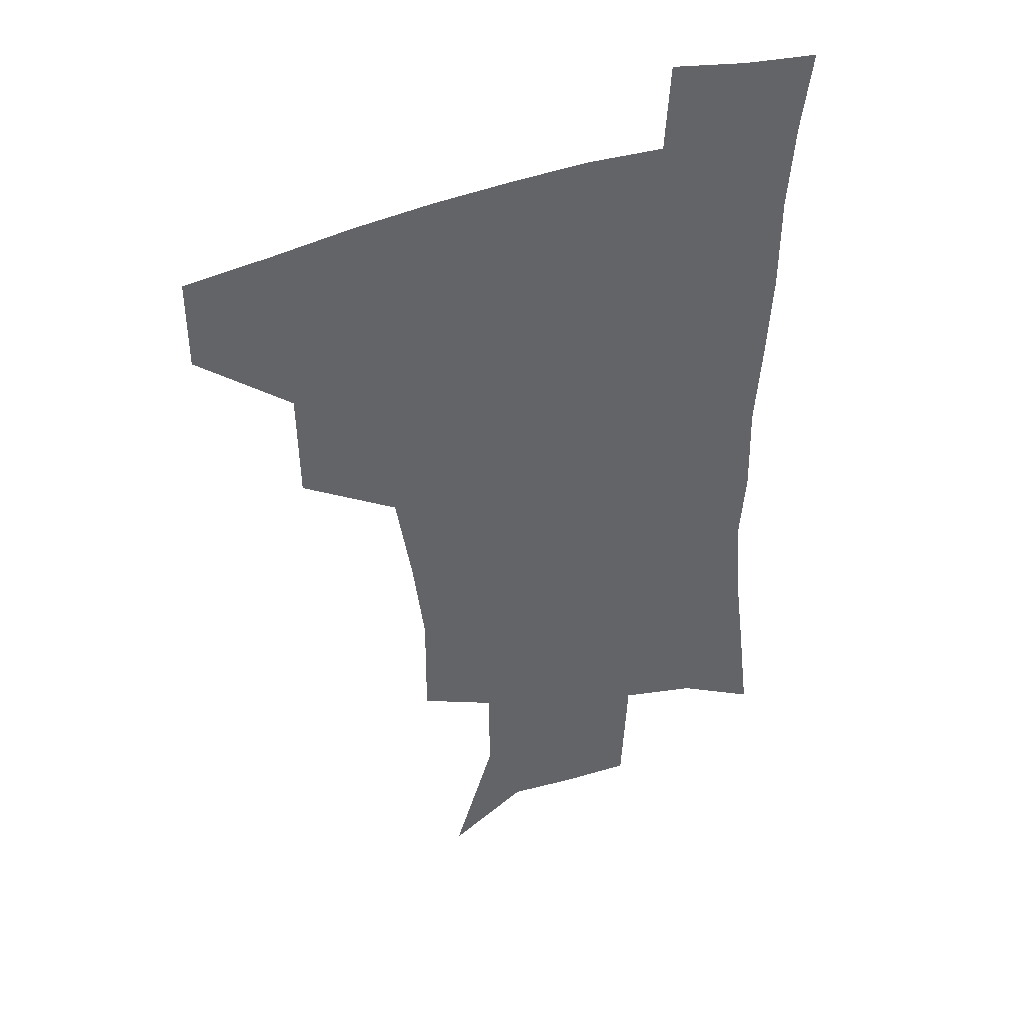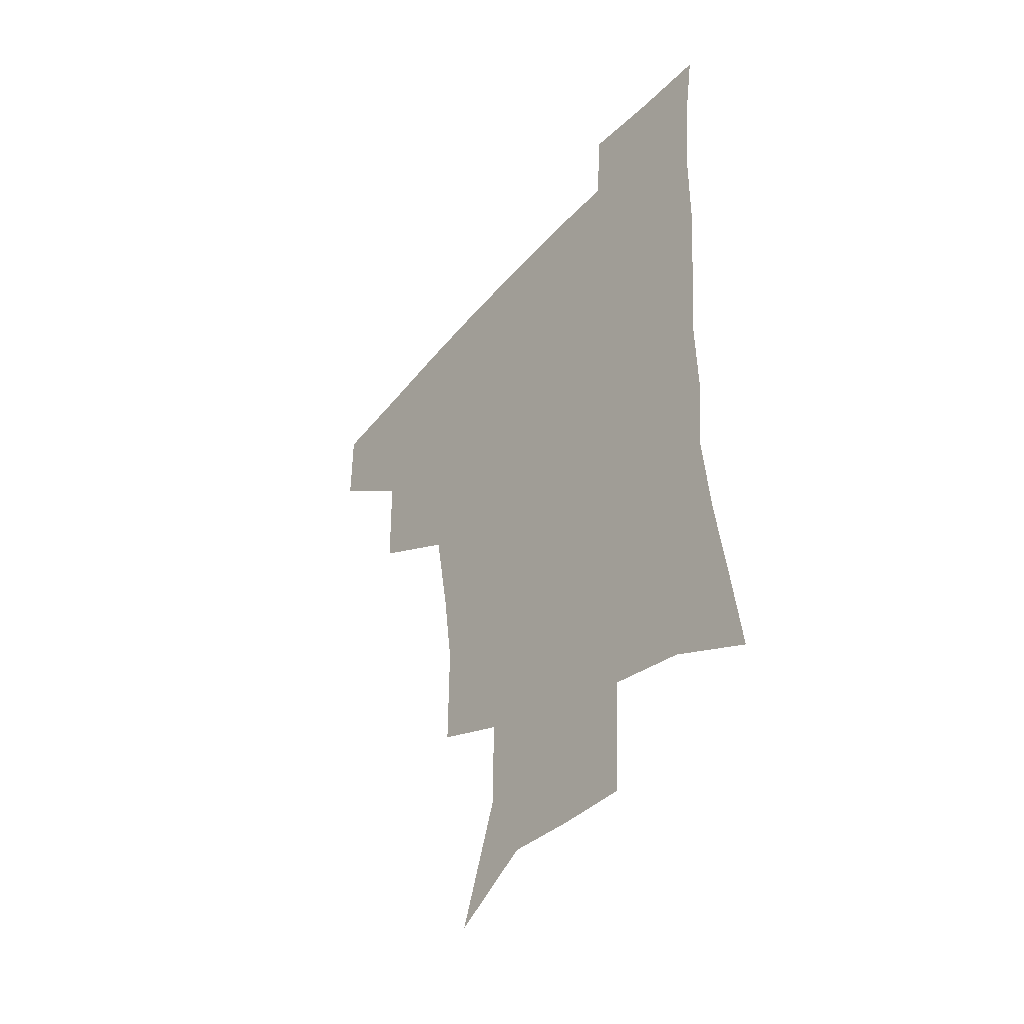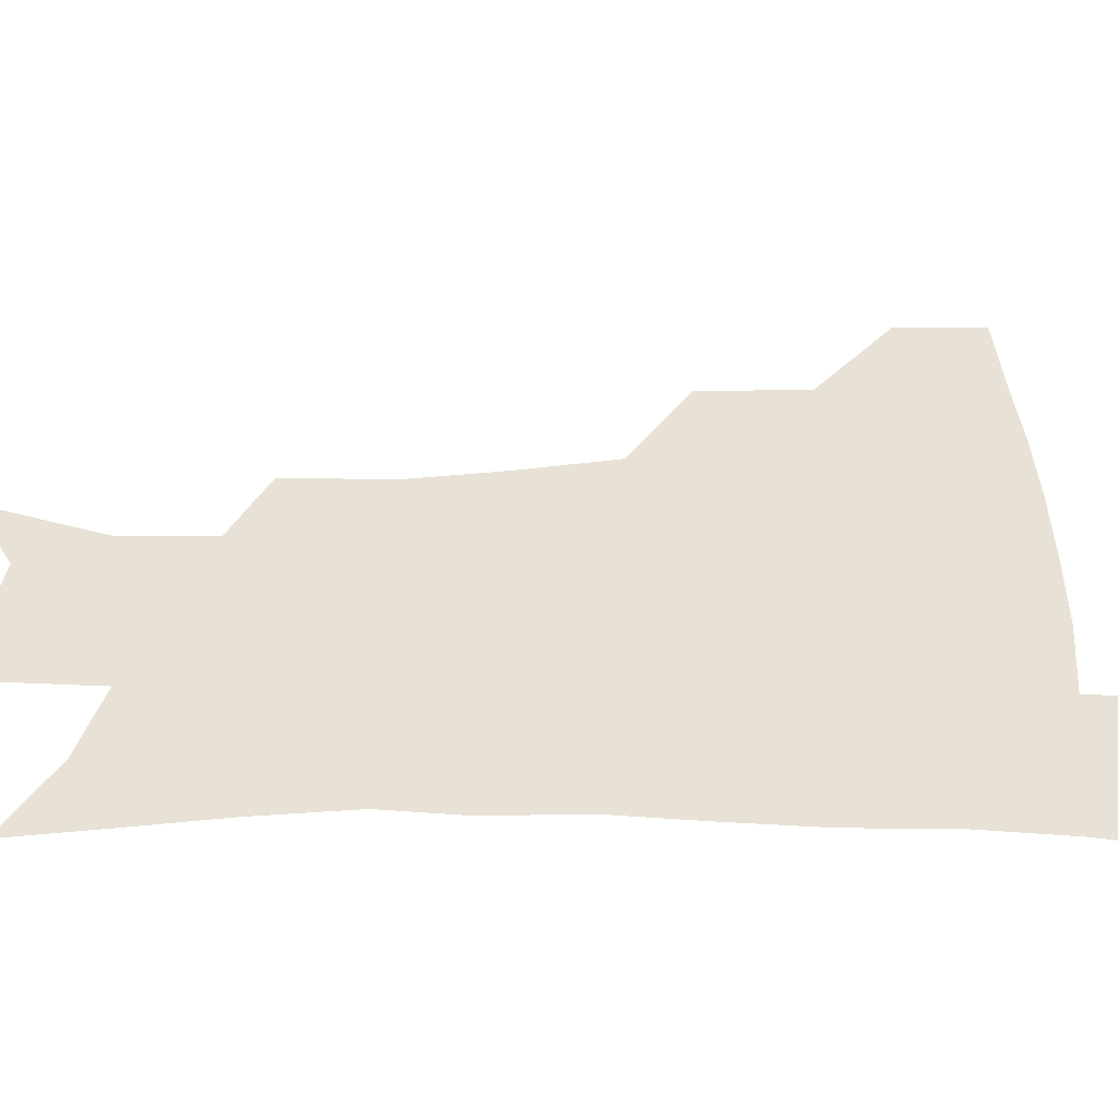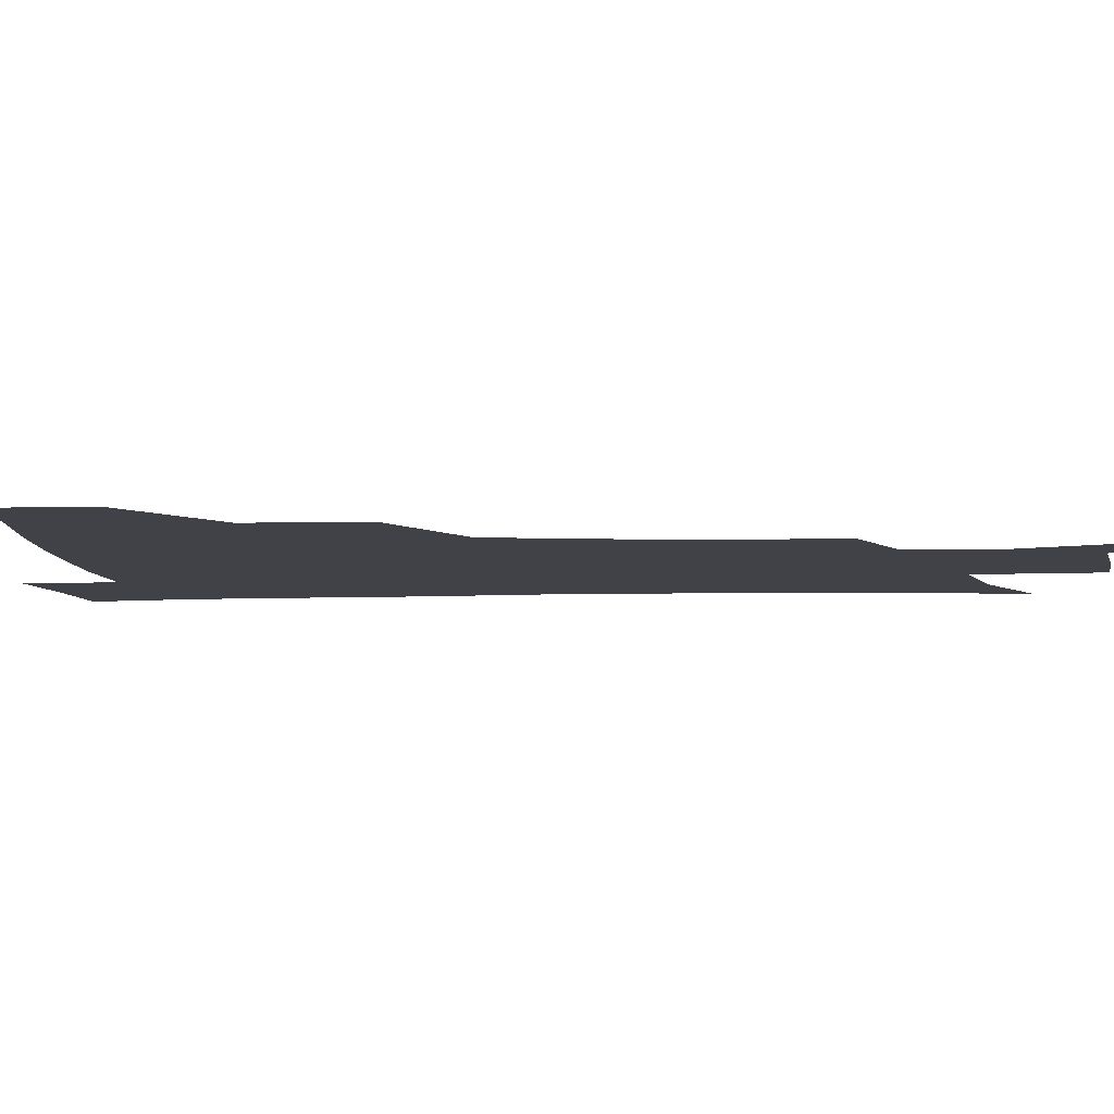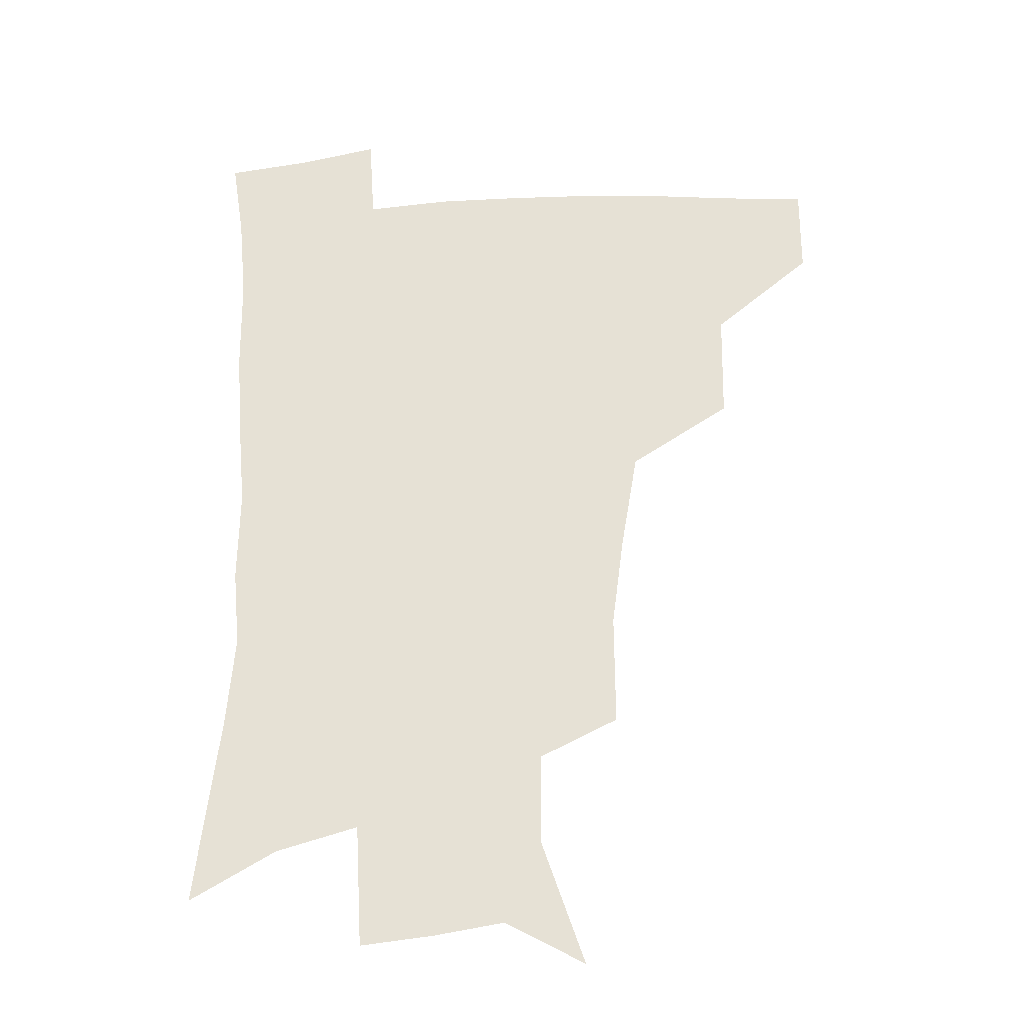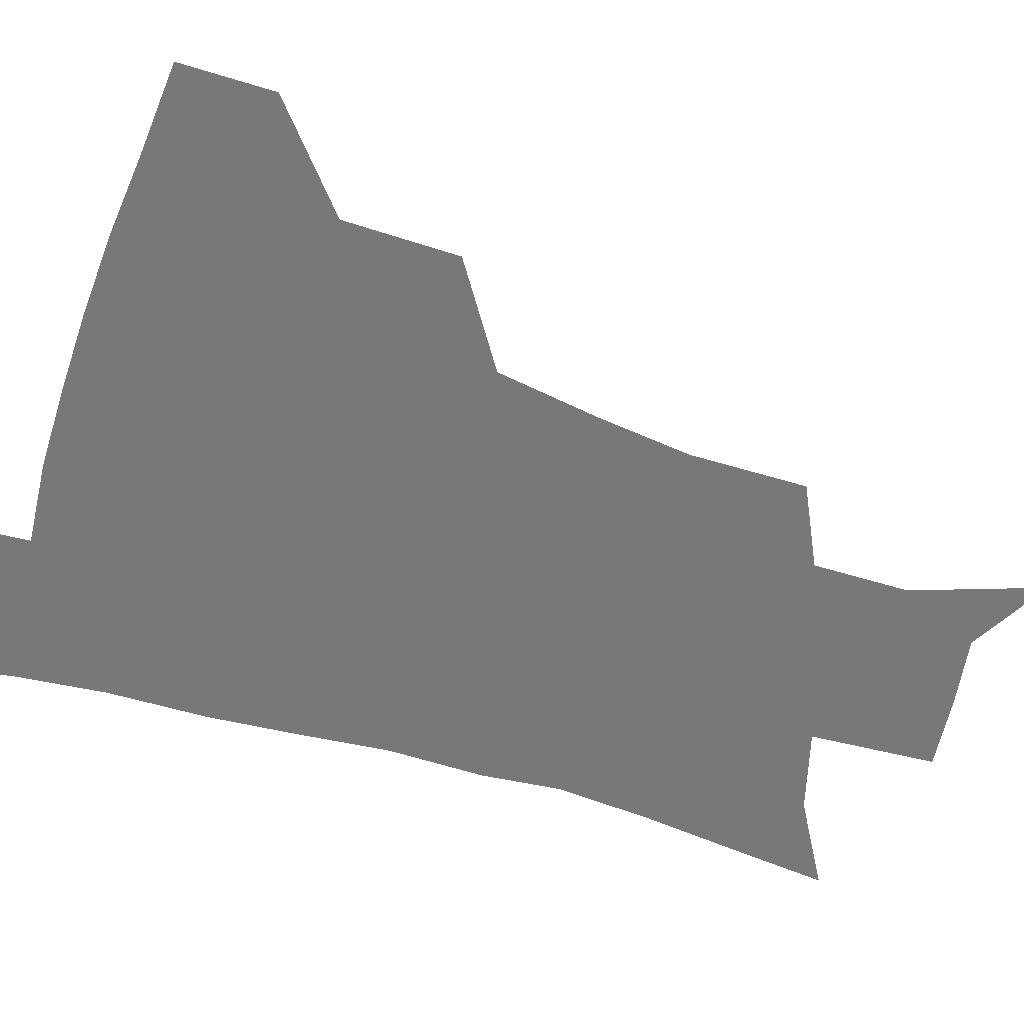
<metadata>
{"format":"obj","ext":"obj","renderer":"f3d","projection":"perspective","resolution":1024,"background":"white","views":[{"elev":41.1,"azim":-25.4,"up":"+Y"},{"elev":-46.0,"azim":51.8,"up":"+Y"},{"elev":40.3,"azim":90.1,"up":"+Z"},{"elev":-6.8,"azim":-85.9,"up":"+Z"},{"elev":-28.2,"azim":-175.5,"up":"+Y"},{"elev":-57.6,"azim":-107.7,"up":"+Z"}]}
</metadata>
<code>
v 482.8 446 0
v 482.8 477.5 0
v 517.8 378.9 0
v 517.1 417.8 0
v 515.9 450 0
v 513.3 479.9 0
v 562.9 248.9 0
v 563.1 288.8 0
v 558.9 320.9 0
v 553 356.5 0
v 549.5 392.7 0
v 547.7 423.9 0
v 546.6 452.9 0
v 542.9 482.8 0
v 575.4 158.4 0
v 590.5 202.4 0
v 590.6 235.3 0
v 587.5 269.7 0
v 585.8 305.2 0
v 582 334.2 0
v 578.8 367 0
v 577.3 399.3 0
v 576.4 428.2 0
v 574.8 455 0
v 572.1 484.5 0
v 603.7 173.7 0
v 612.4 213.2 0
v 611.1 244.2 0
v 609.9 281.2 0
v 608 311.5 0
v 605.8 341.8 0
v 604.3 372.5 0
v 603.4 401.4 0
v 603.1 429.1 0
v 603 456 0
v 601 485 0
v 628.5 169.7 0
v 634.1 217.5 0
v 633.1 250.7 0
v 631.7 282.2 0
v 630.3 313.9 0
v 629.5 342 0
v 628.7 374.7 0
v 628.9 402.7 0
v 629.8 430 0
v 630.8 456.3 0
v 629.7 485 0
v 654.4 166.7 0
v 656.7 210.3 0
v 655.4 247.6 0
v 653.5 282.2 0
v 652.9 312.1 0
v 653.2 340 0
v 652.9 372.2 0
v 654.2 399.9 0
v 655.5 428.4 0
v 657.2 456 0
v 659.4 482.7 0
v 661.4 514.3 0
v 685.8 202 0
v 680 240.2 0
v 677 274.3 0
v 676.1 305.2 0
v 676.8 334.7 0
v 678 364.5 0
v 678.7 395.8 0
v 681.5 423.9 0
v 683.3 453.4 0
v 686.9 479.9 0
v 690.5 508.7 0
v 716.2 184.5 0
v 712.3 217.6 0
v 707.9 251.9 0
v 704.9 285.4 0
v 707.4 313.3 0
v 706.8 347.1 0
v 709.5 378.1 0
v 711.8 410.2 0
v 712.1 445.2 0
v 714.9 476.3 0
v 719.3 505.1 0
f 4 5 1
f 1 5 2
f 5 6 2
f 10 11 3
f 3 11 4
f 11 12 4
f 4 12 5
f 12 13 5
f 5 13 6
f 13 14 6
f 17 18 7
f 7 18 8
f 18 19 8
f 8 19 9
f 19 20 9
f 9 20 10
f 20 21 10
f 10 21 11
f 21 22 11
f 11 22 12
f 22 23 12
f 12 23 13
f 23 24 13
f 13 24 14
f 24 25 14
f 15 26 16
f 26 27 16
f 16 27 17
f 27 28 17
f 17 28 18
f 28 29 18
f 18 29 19
f 29 30 19
f 19 30 20
f 30 31 20
f 20 31 21
f 31 32 21
f 21 32 22
f 32 33 22
f 22 33 23
f 33 34 23
f 23 34 24
f 34 35 24
f 24 35 25
f 35 36 25
f 26 37 27
f 37 38 27
f 27 38 28
f 38 39 28
f 28 39 29
f 39 40 29
f 29 40 30
f 40 41 30
f 30 41 31
f 41 42 31
f 31 42 32
f 42 43 32
f 32 43 33
f 43 44 33
f 33 44 34
f 44 45 34
f 34 45 35
f 45 46 35
f 35 46 36
f 46 47 36
f 37 48 38
f 48 49 38
f 38 49 39
f 49 50 39
f 39 50 40
f 50 51 40
f 40 51 41
f 51 52 41
f 41 52 42
f 52 53 42
f 42 53 43
f 53 54 43
f 43 54 44
f 54 55 44
f 44 55 45
f 55 56 45
f 45 56 46
f 56 57 46
f 46 57 47
f 57 58 47
f 49 60 50
f 60 61 50
f 50 61 51
f 61 62 51
f 51 62 52
f 62 63 52
f 52 63 53
f 63 64 53
f 53 64 54
f 64 65 54
f 54 65 55
f 65 66 55
f 55 66 56
f 66 67 56
f 56 67 57
f 67 68 57
f 57 68 58
f 68 69 58
f 58 69 59
f 69 70 59
f 60 71 61
f 71 72 61
f 61 72 62
f 72 73 62
f 62 73 63
f 73 74 63
f 63 74 64
f 74 75 64
f 64 75 65
f 75 76 65
f 65 76 66
f 76 77 66
f 66 77 67
f 77 78 67
f 67 78 68
f 78 79 68
f 68 79 69
f 79 80 69
f 69 80 70
f 80 81 70

</code>
